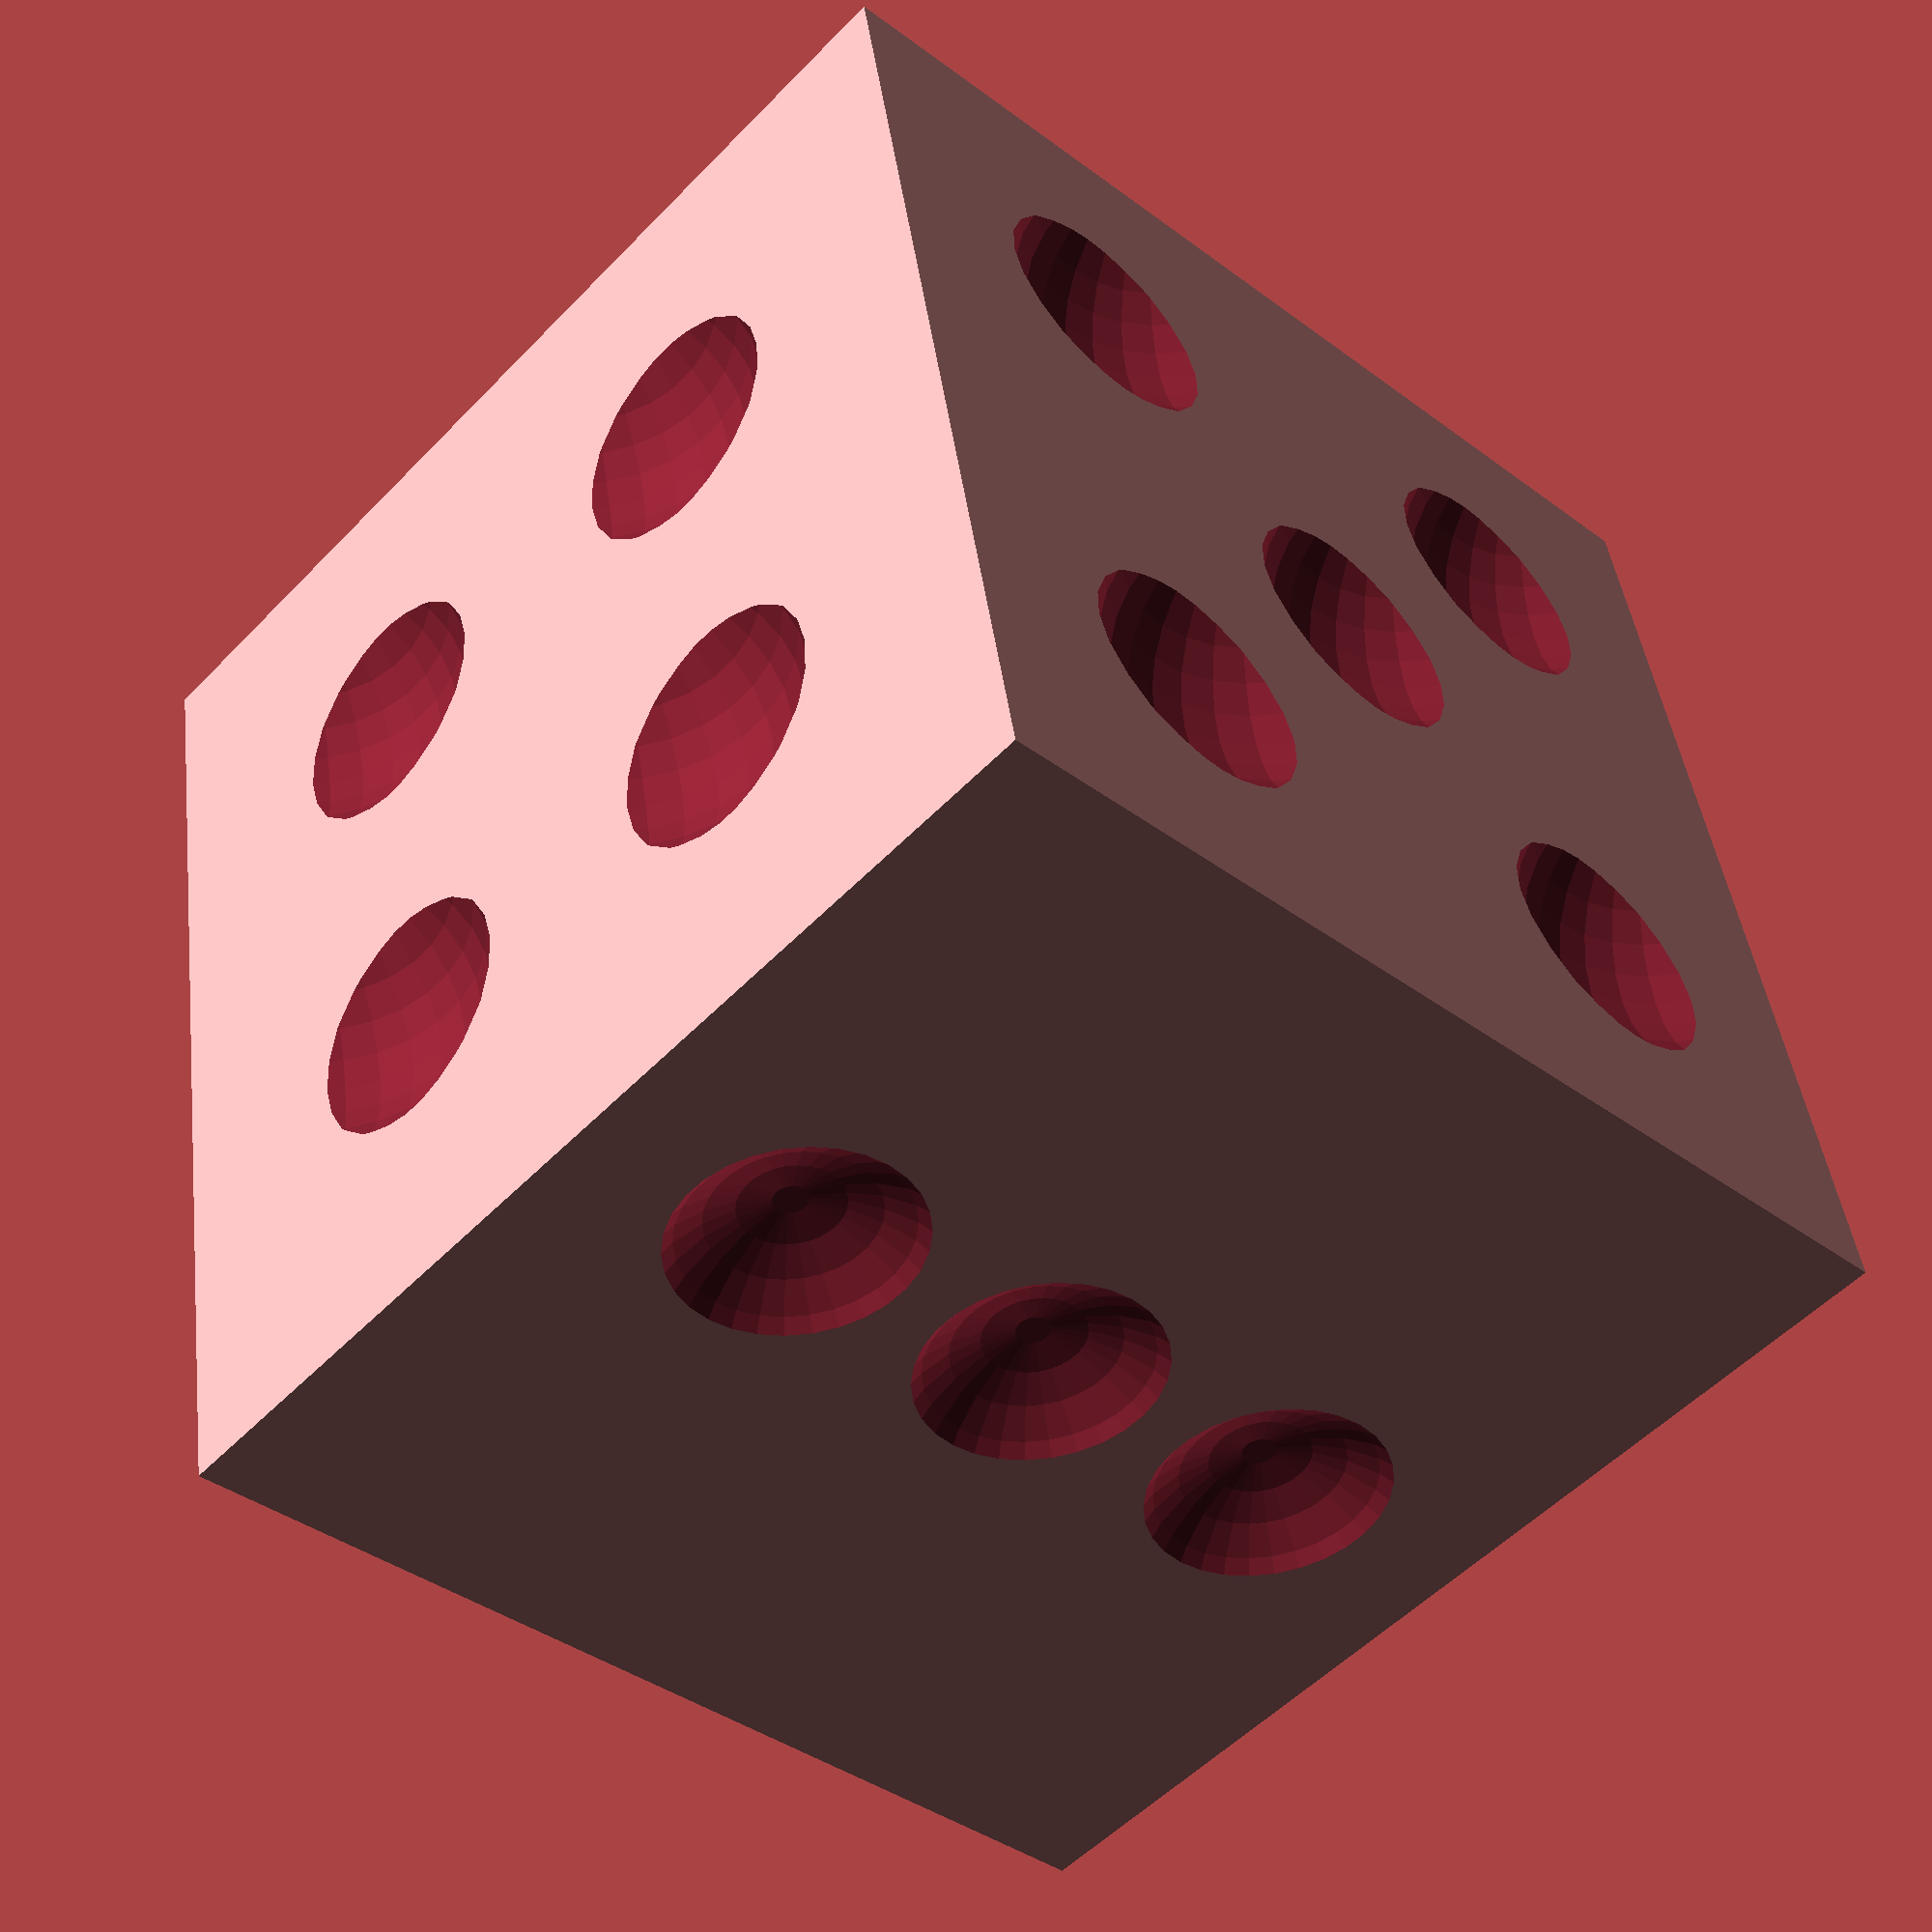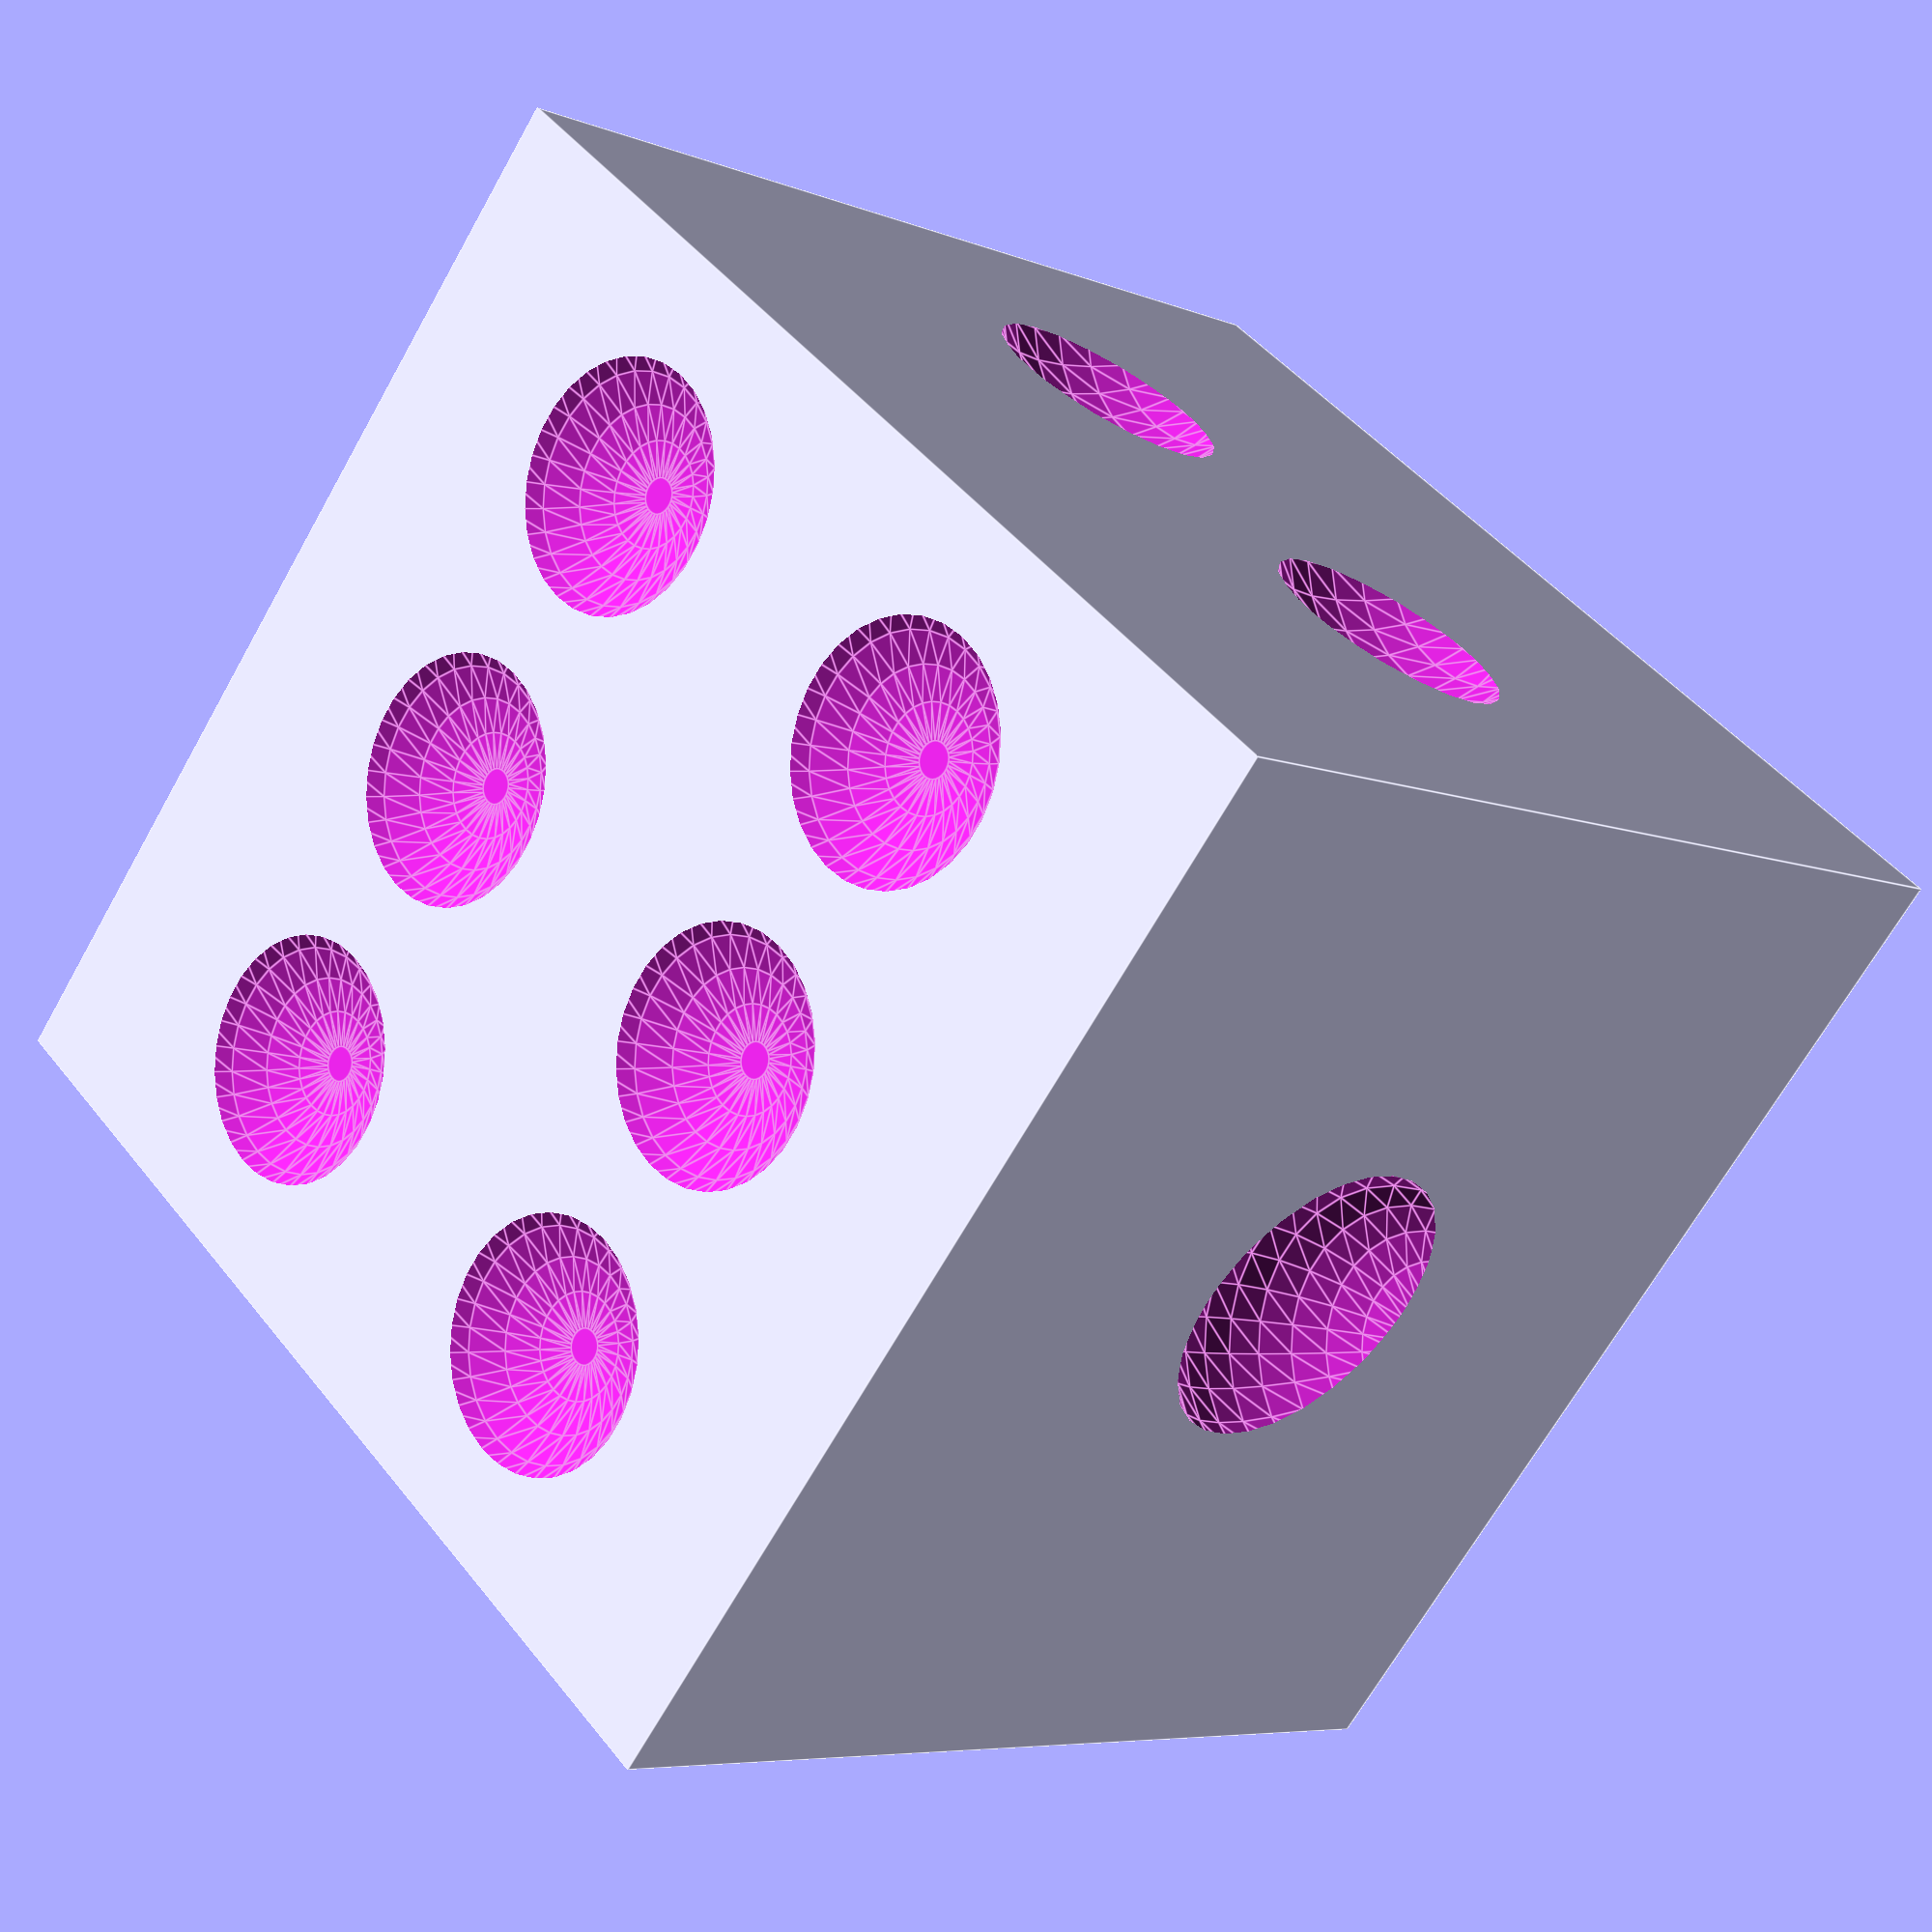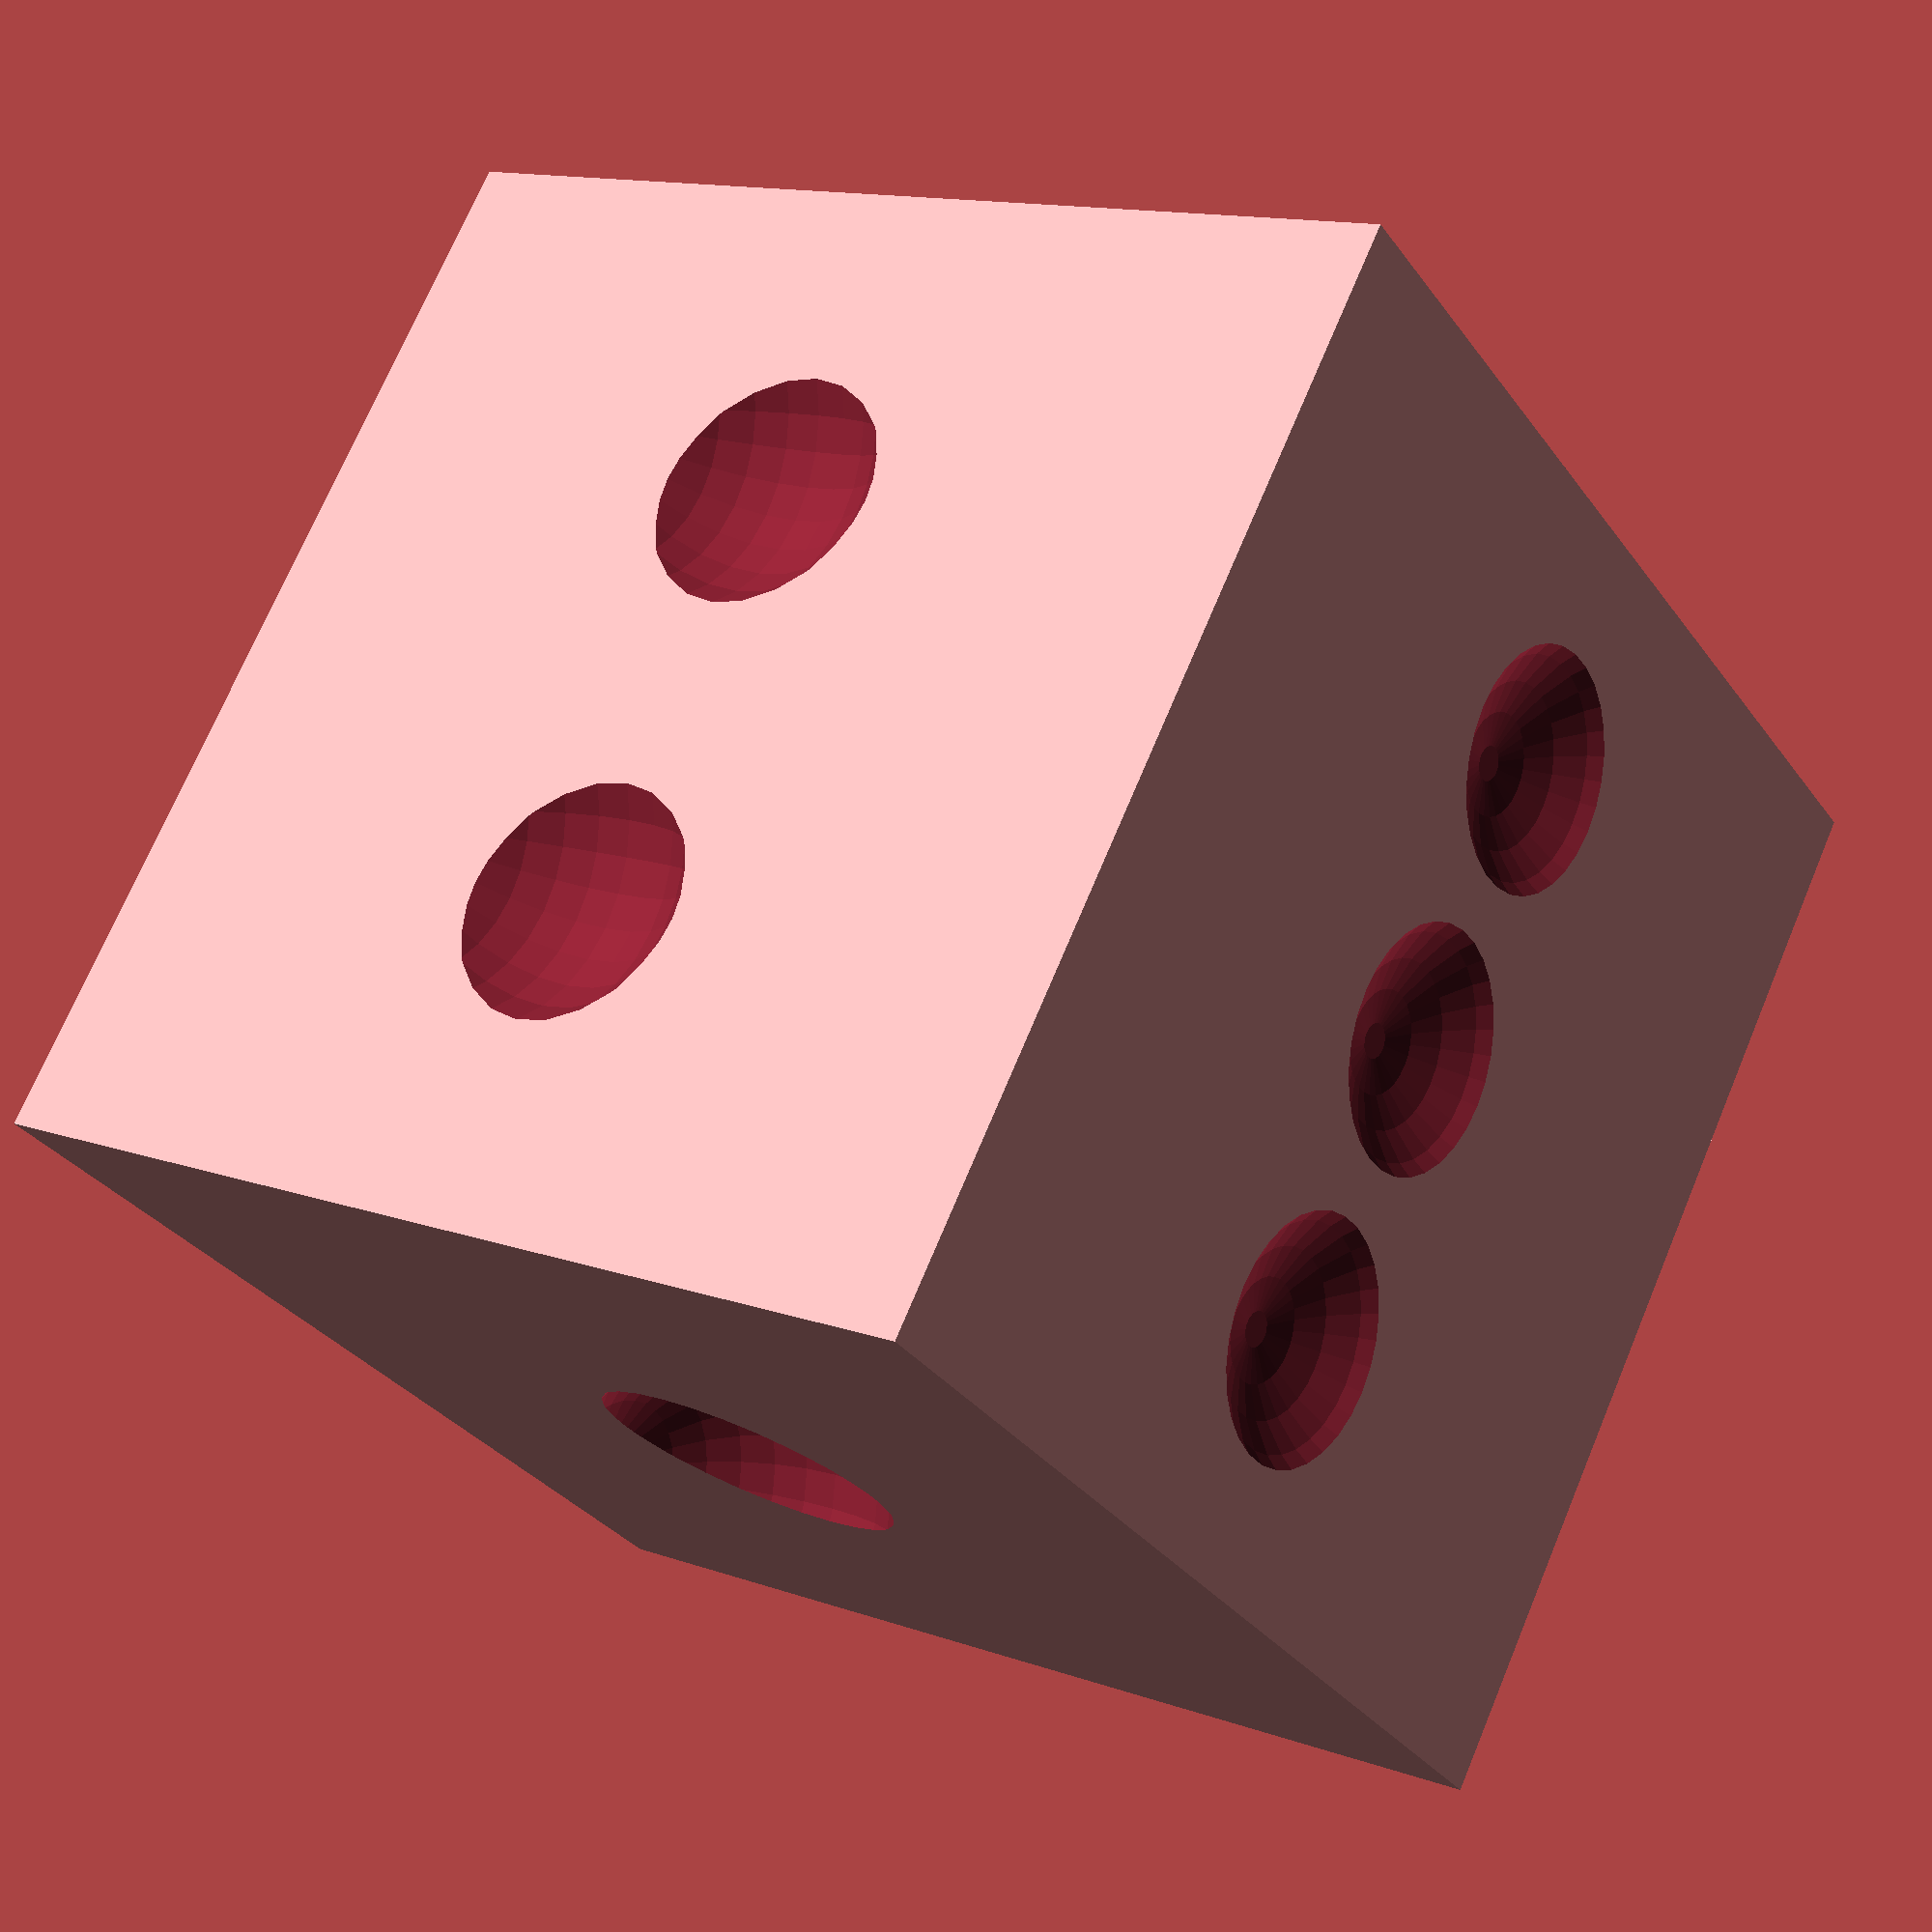
<openscad>
$fn=30;
difference(){
cube(20,10,10, center=true);
translate([0,11,0]) sphere(3,1,1);
////
translate([12,-4,0]) sphere(3,1,1);
translate([12,4,0]) sphere(3,1,1);
/////
translate([0,0,12]) sphere(3,1,1);
translate([0,-5.5,12]) sphere(3,1,1);
translate([0,5.5,12]) sphere(3,1,1);
//////////////
translate([4,-12,-4]) sphere(3,1,1);
translate([4,-12,4]) sphere(3,1,1);
translate([-4,-12,-4]) sphere(3,1,1);
translate([-4,-12,4]) sphere(3,1,1);
//////////
translate([-12,5,-5]) sphere(3,1,1);
translate([-12,5,5]) sphere(3,1,1);
translate([-12,-5,-5]) sphere(3,1,1);
translate([-12,-5,5]) sphere(3,1,1);
translate([-12,0,0]) sphere(3,3,1);
////////
translate([6,4,-12]) sphere(3,1,1);
translate([6,-4,-12]) sphere(3,1,1);
translate([0,4,-12]) sphere(3,1,1);
translate([0,-4,-12]) sphere(3,1,1);
translate([-6,4,-12]) sphere(3,1,1);
translate([-6,-4,-12]) sphere(3,1,1);
}
</openscad>
<views>
elev=316.4 azim=132.8 roll=352.7 proj=p view=solid
elev=186.5 azim=50.0 roll=319.9 proj=p view=edges
elev=346.9 azim=217.9 roll=309.0 proj=p view=wireframe
</views>
